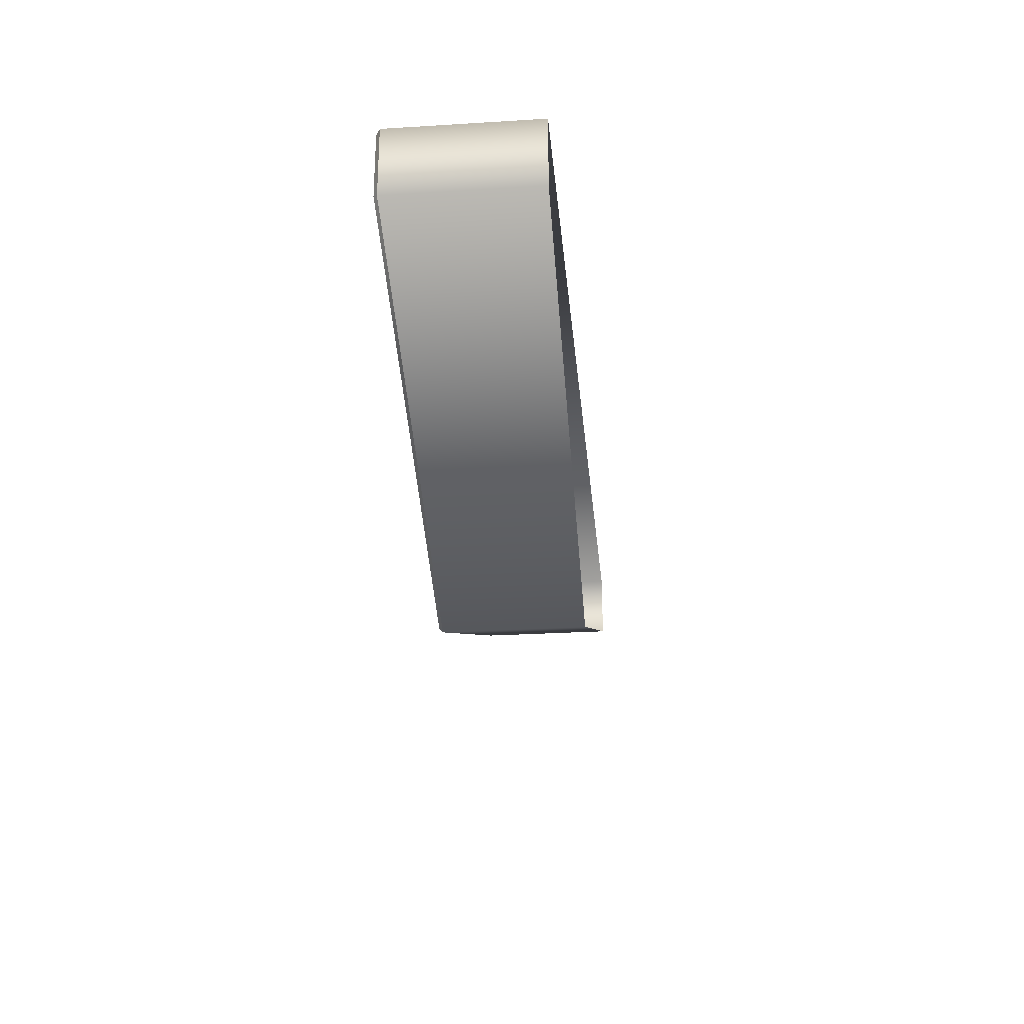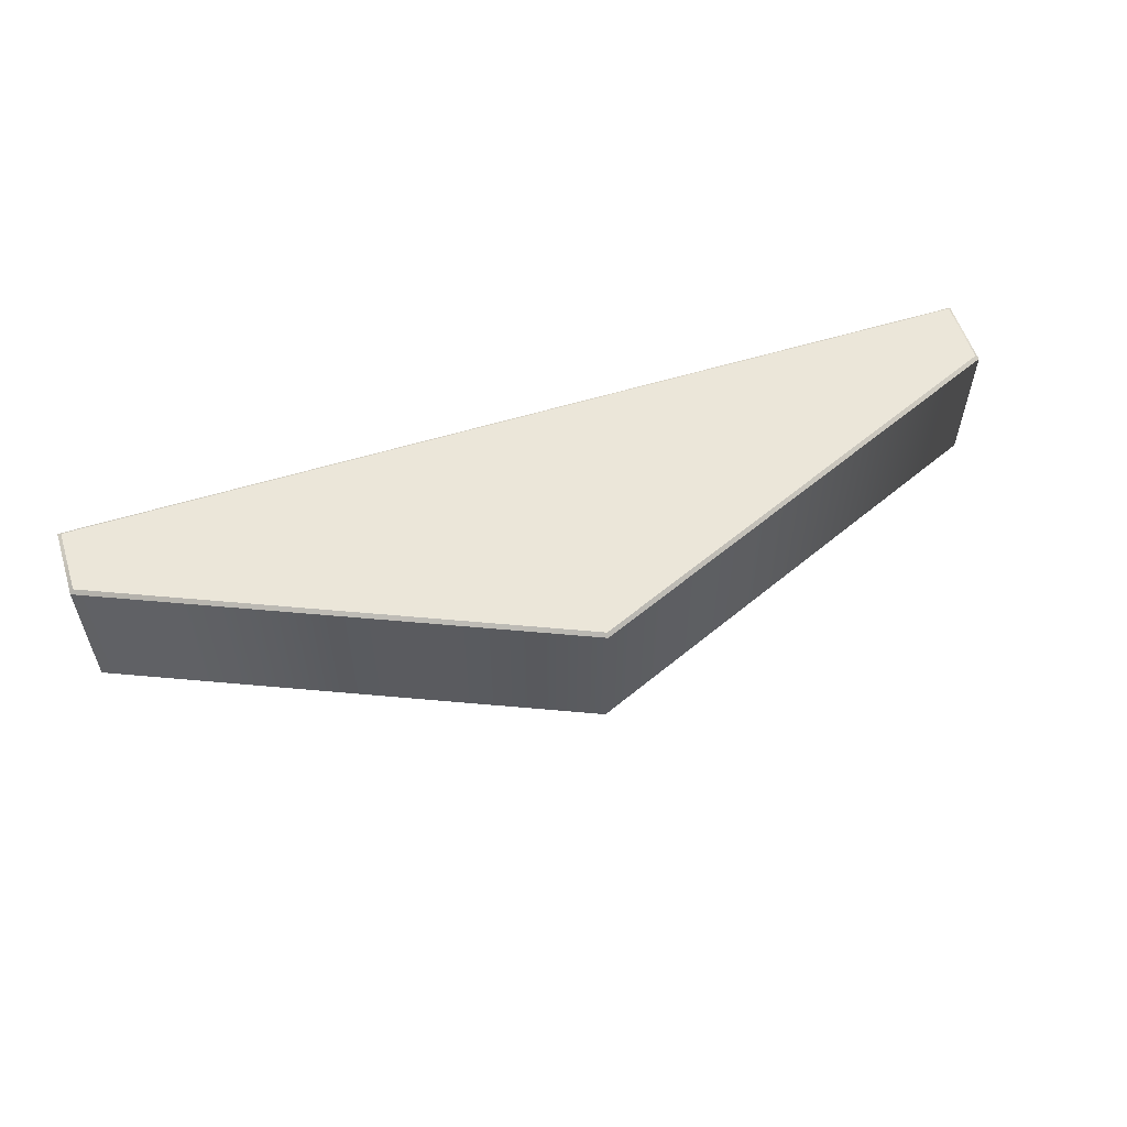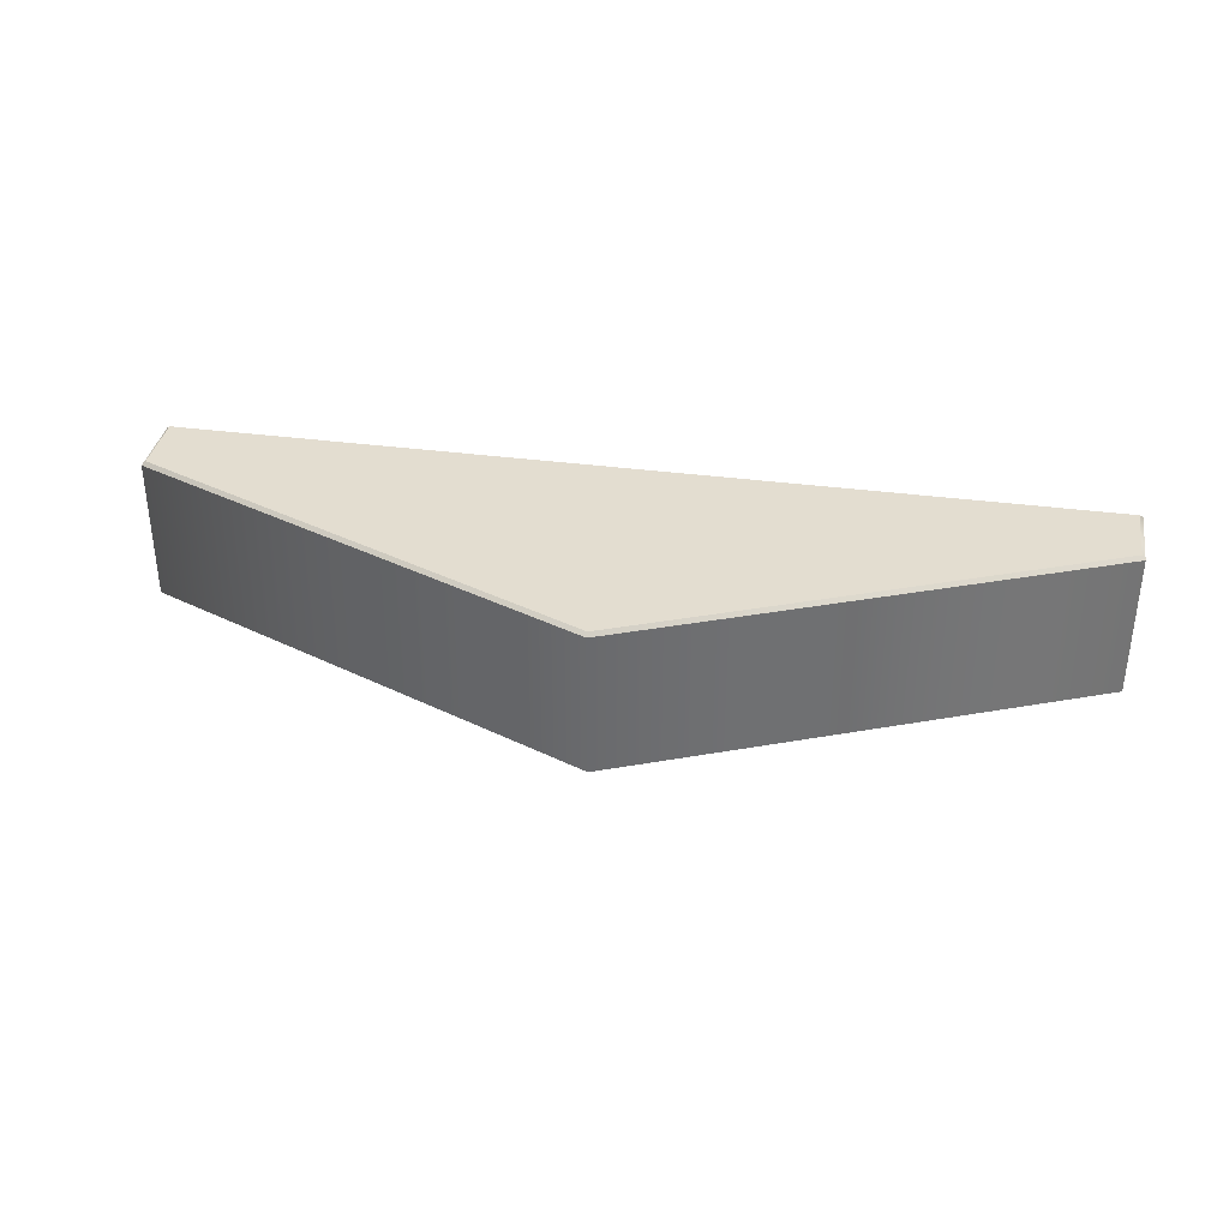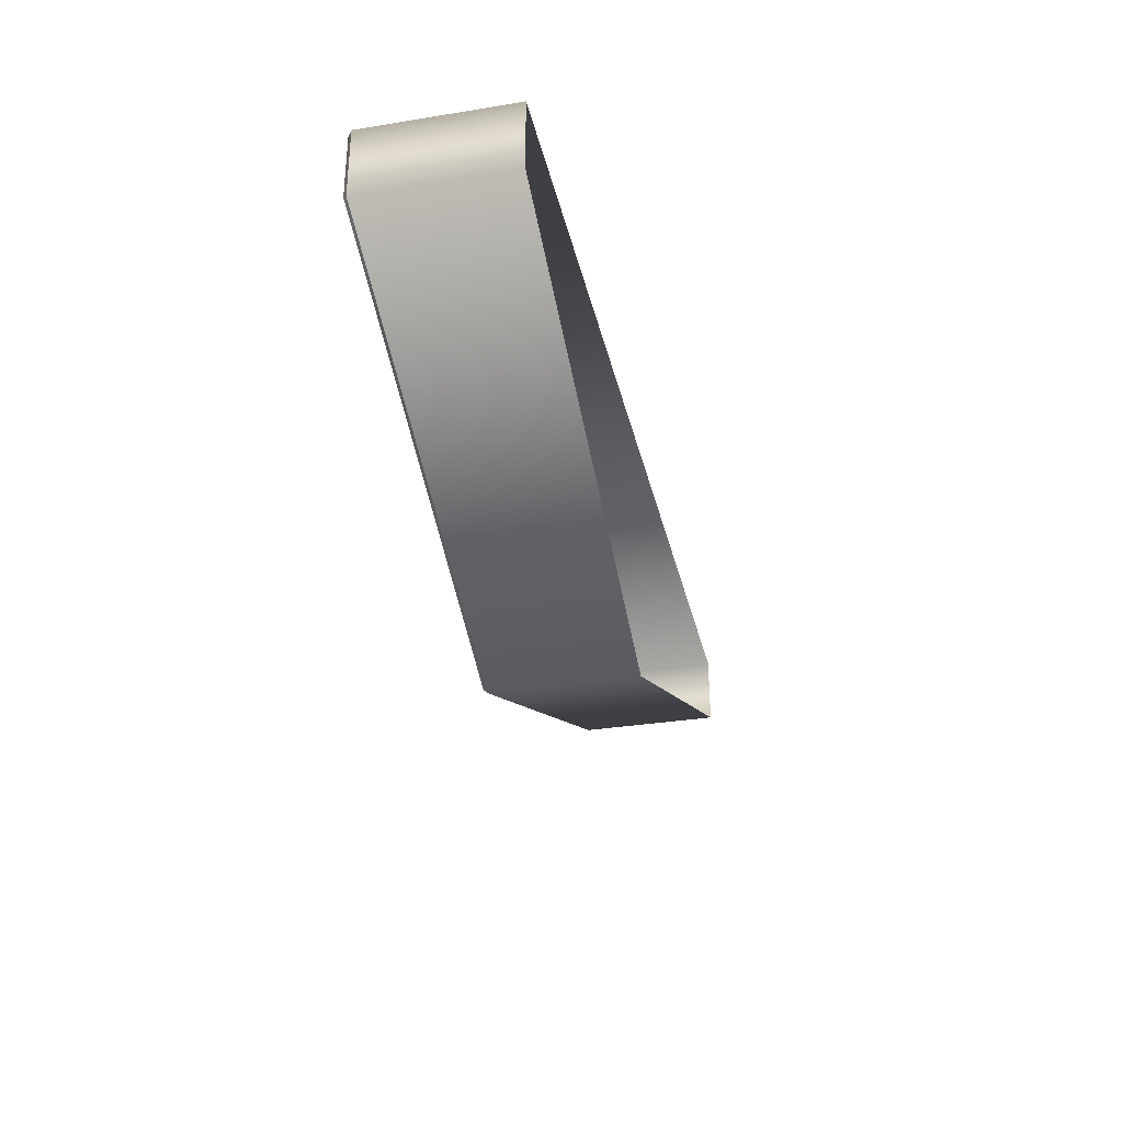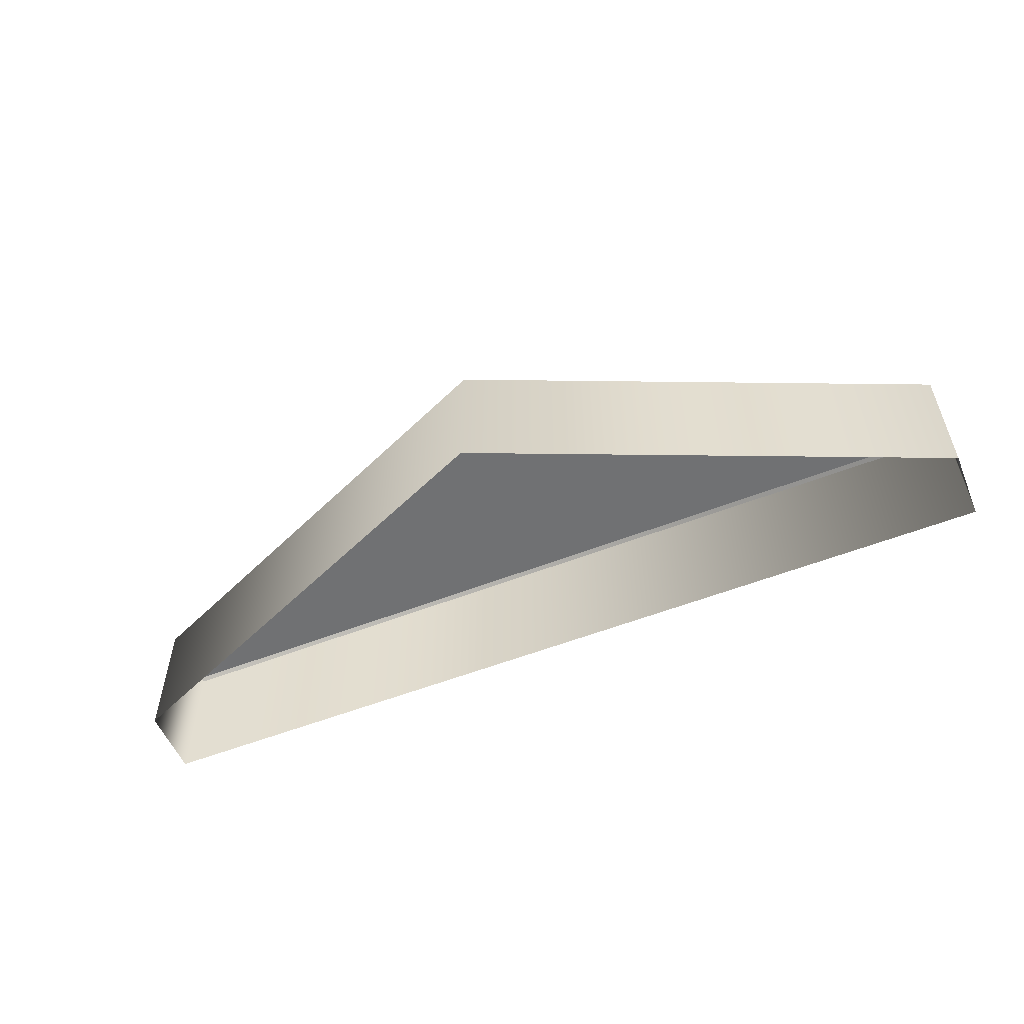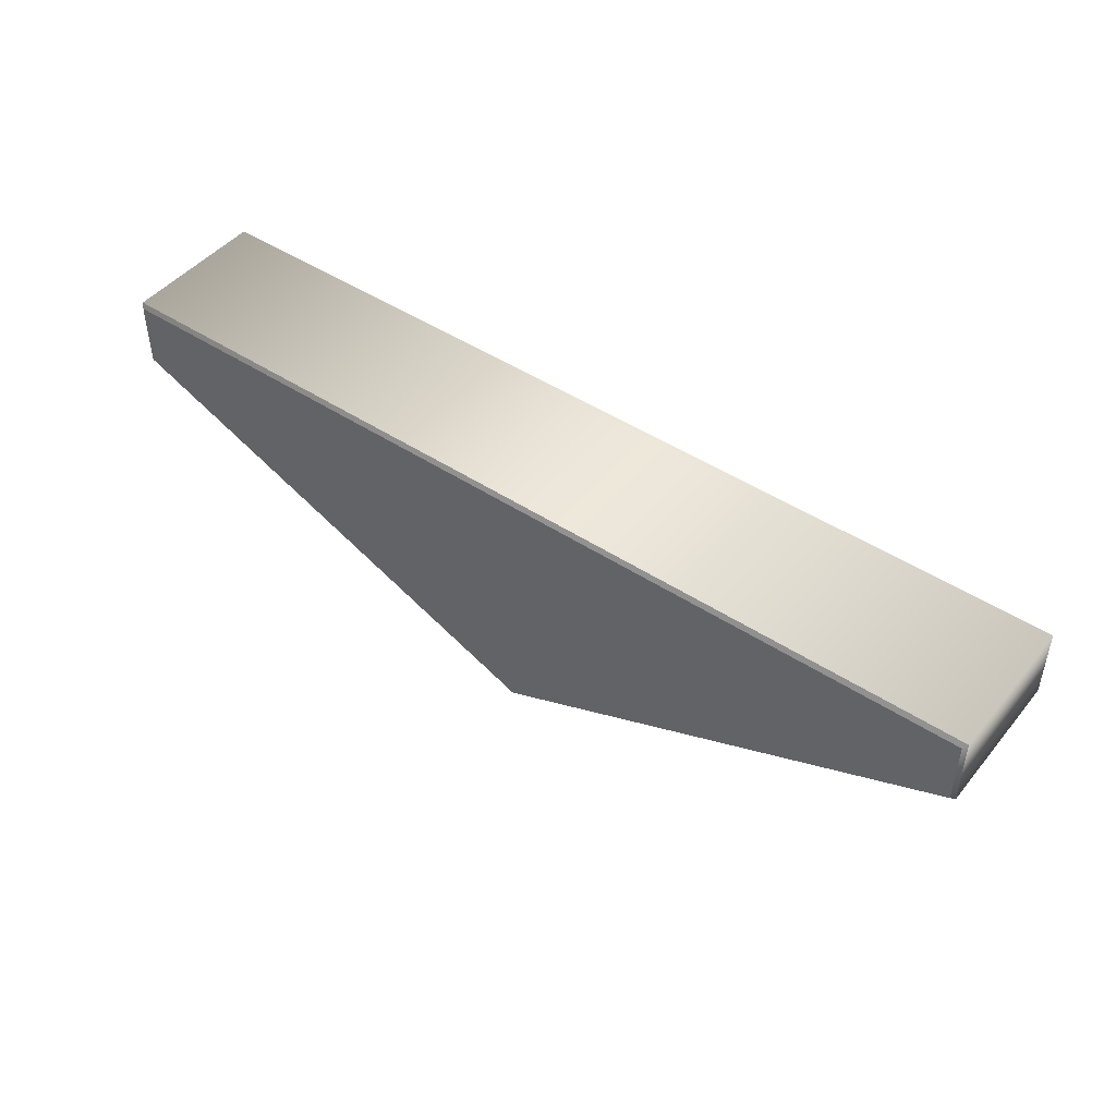
<metadata>
{"format":"obj","ext":"obj","renderer":"f3d","projection":"perspective","resolution":1024,"background":"white","views":[{"elev":-27.6,"azim":95.4,"up":"+Y"},{"elev":56.7,"azim":-17.8,"up":"+Z"},{"elev":35.5,"azim":9.9,"up":"+Z"},{"elev":-32.6,"azim":102.6,"up":"+Y"},{"elev":-55.1,"azim":22.5,"up":"+Z"},{"elev":46.3,"azim":37.0,"up":"+Y"}]}
</metadata>
<code>
g Arrow
v -0.08638 0.07315 0.1533
v 0.08717 0.08554 0.1532
v -0.08638 0.08554 0.1533
v 0.08717 0.07315 0.1532
v 0.000397 0.03596 0.1533
v -0.08707 0.07269 0.1526
v -0.08707 0.08623 0.1526
v -0.08708 0.08623 0.1251
v -0.08708 0.07269 0.1251
v 0.08786 0.08623 0.1525
v 0.08785 0.08623 0.1251
v 0.08786 0.07269 0.1525
v 0.08785 0.07269 0.1251
v 0.000397 0.03522 0.1526
v 0.000385 0.03522 0.1251
v -0.08638 0.07315 0.1533
v -0.08638 0.08554 0.1533
v -0.08707 0.08623 0.1526
v -0.08707 0.07269 0.1526
v 0.08717 0.08554 0.1532
v 0.08786 0.08623 0.1525
v 0.08717 0.07315 0.1532
v 0.08786 0.07269 0.1525
v 0.000397 0.03596 0.1533
v 0.000397 0.03522 0.1526
f 1 2 3
f 1 4 2
f 5 4 1
f 6 7 8
f 6 8 9
f 7 10 11
f 7 11 8
f 10 12 13
f 10 13 11
f 12 14 15
f 12 15 13
f 14 6 9
f 14 9 15
f 16 17 18
f 16 18 19
f 17 20 21
f 17 21 18
f 20 22 23
f 20 23 21
f 22 24 25
f 22 25 23
f 24 16 19
f 24 19 25

</code>
